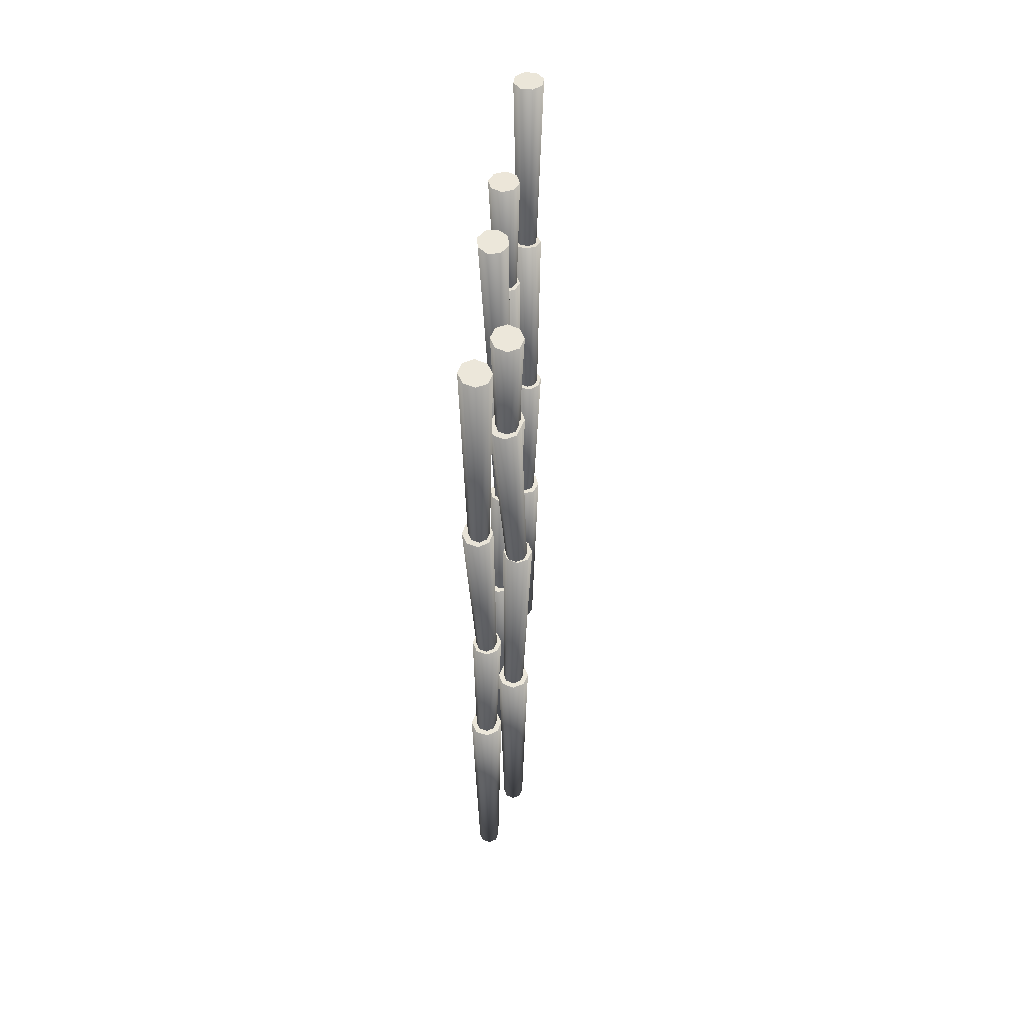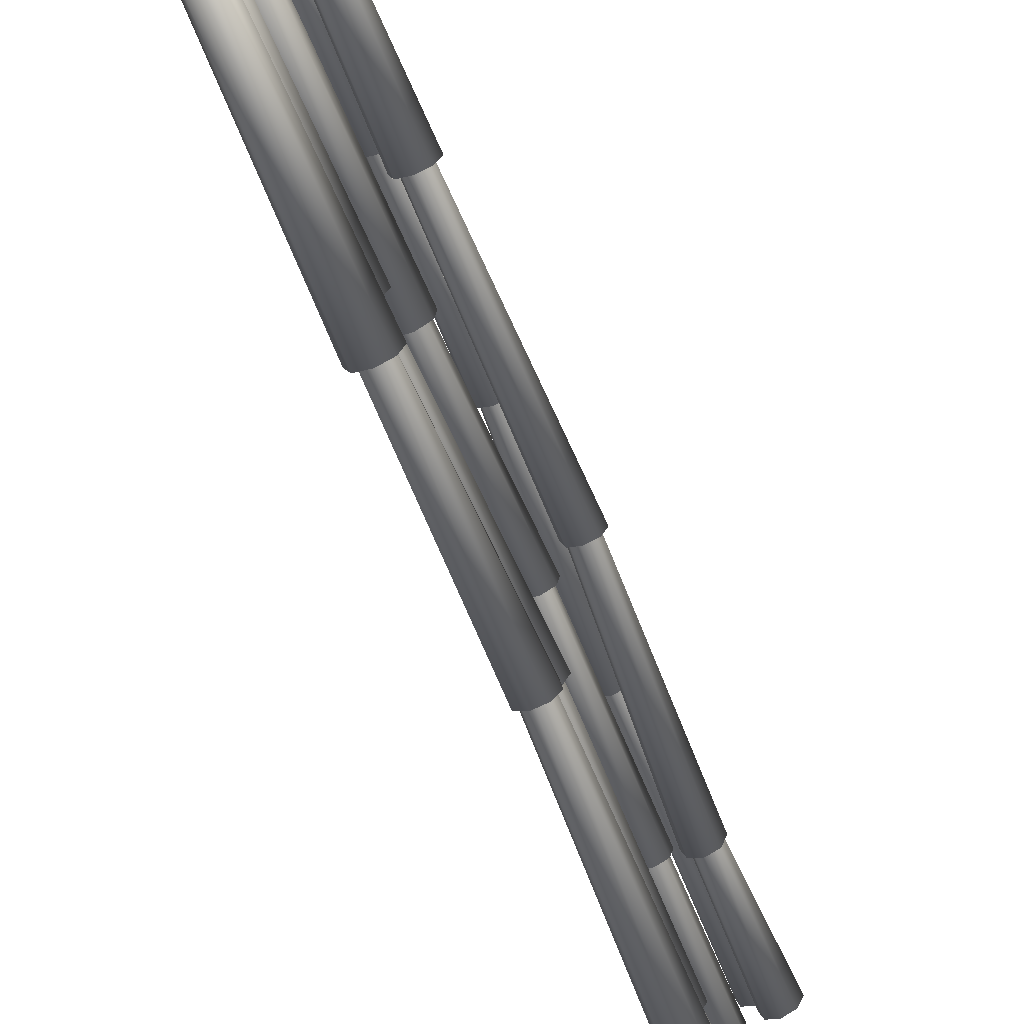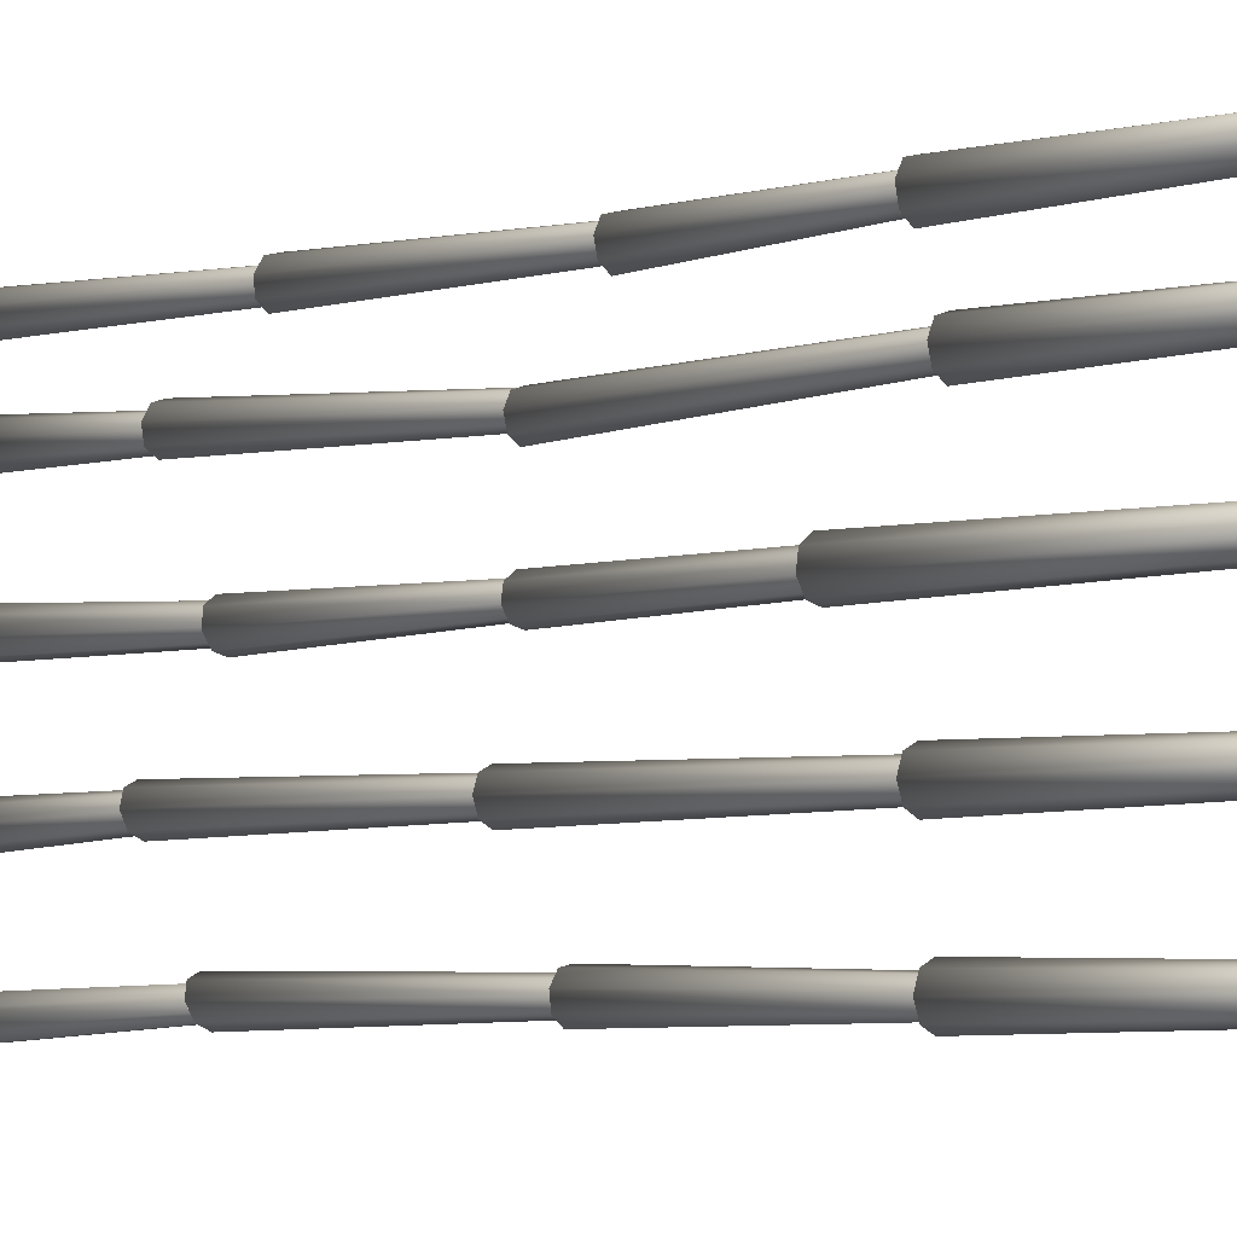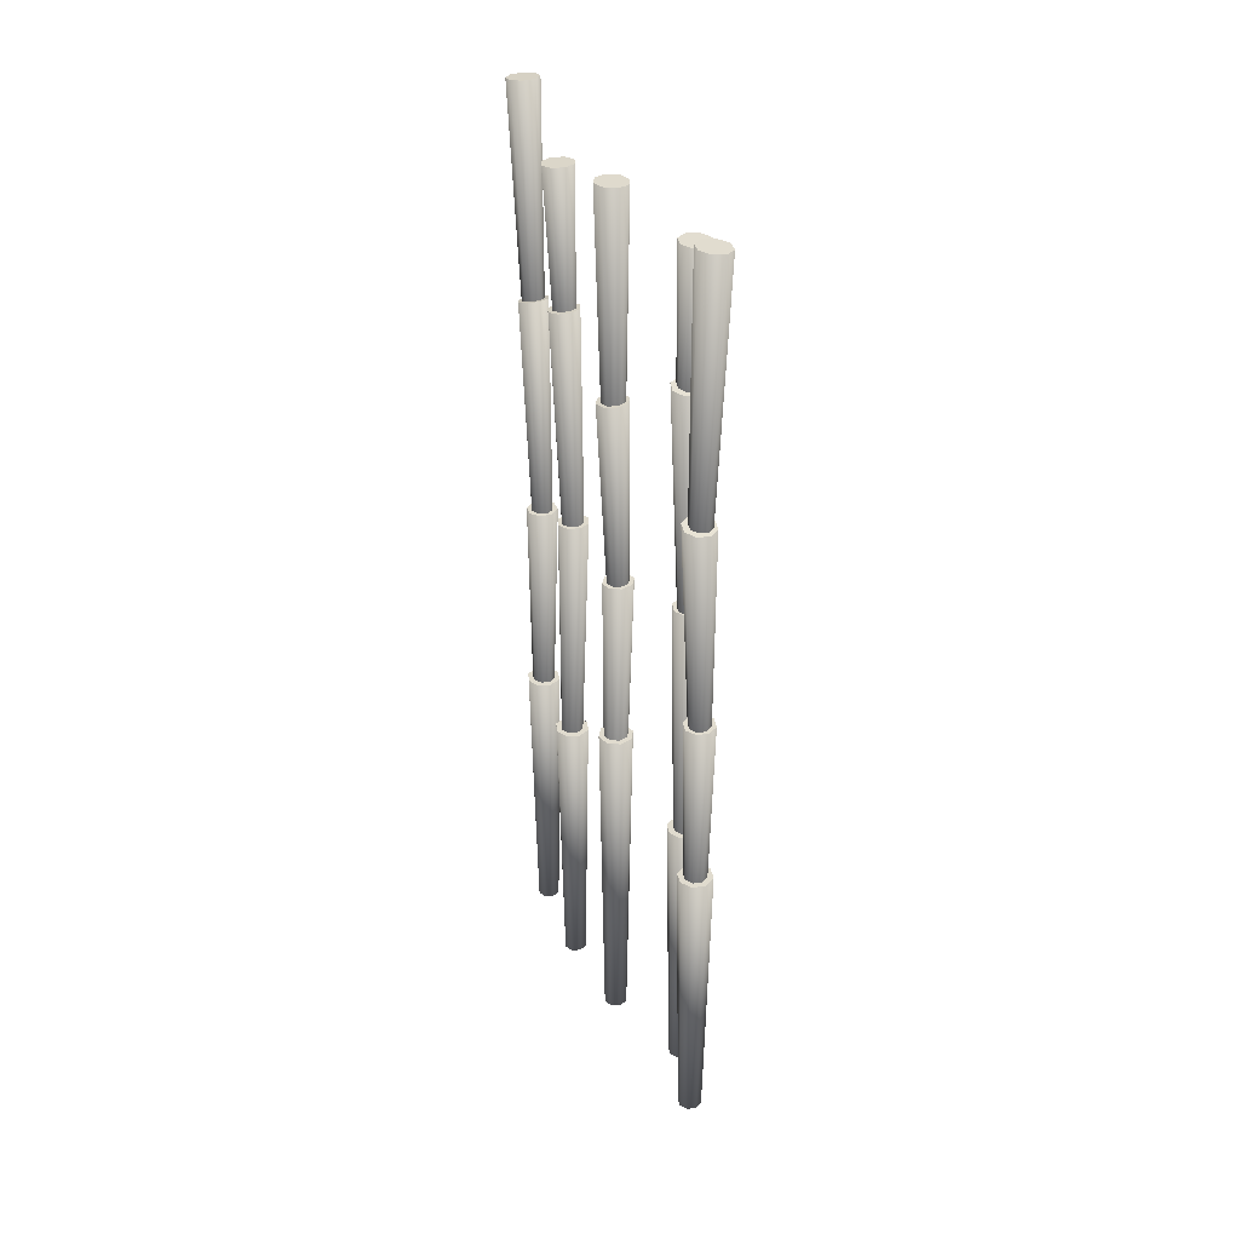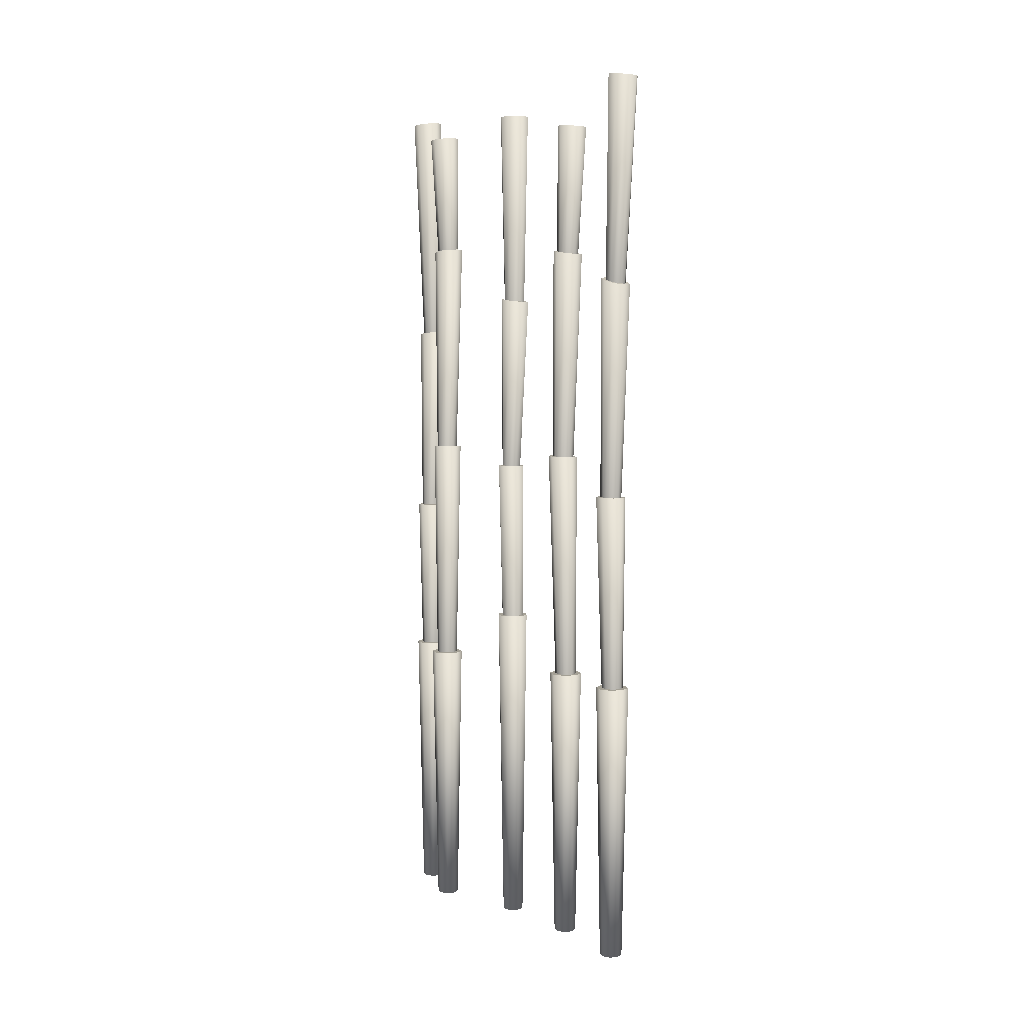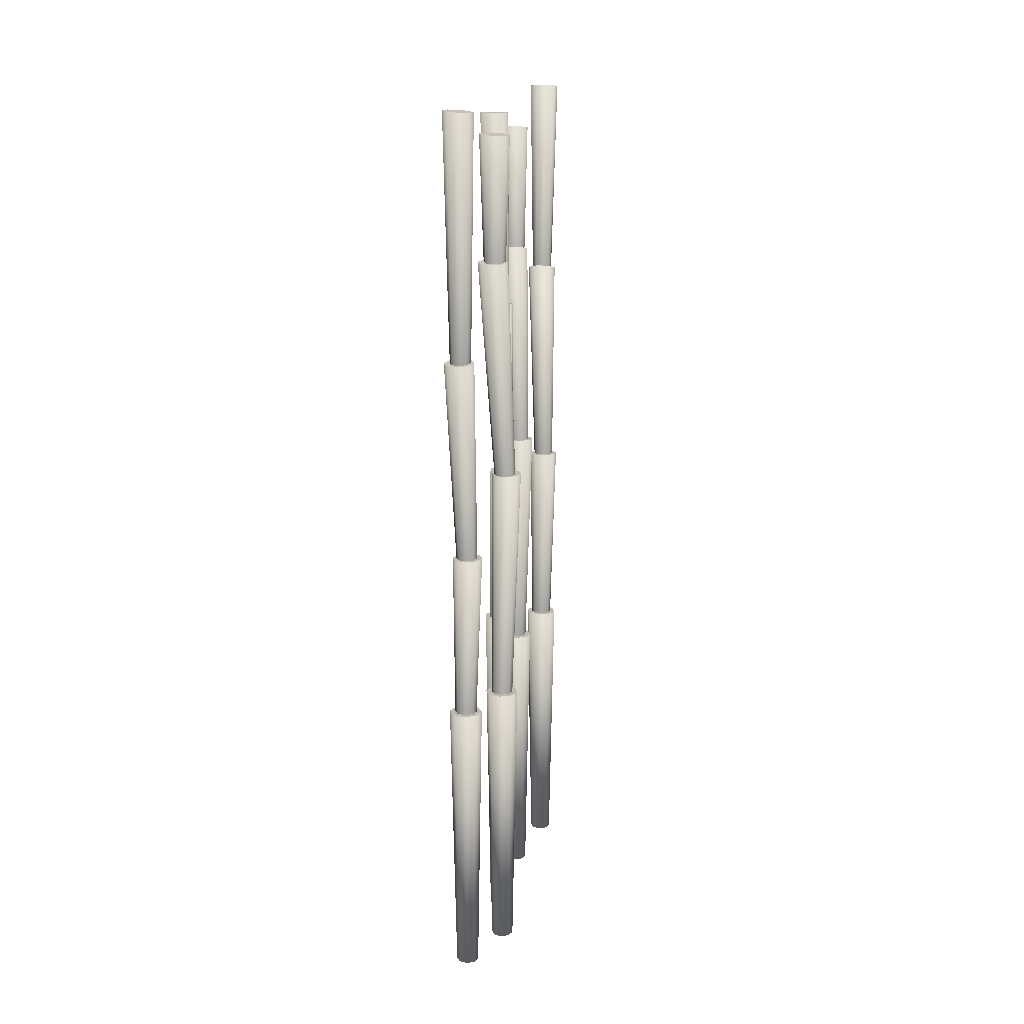
<metadata>
{"format":"obj","ext":"obj","renderer":"f3d","projection":"perspective","resolution":1024,"background":"white","views":[{"elev":53.8,"azim":5.9,"up":"+Y"},{"elev":-66.3,"azim":22.4,"up":"+Z"},{"elev":-5.6,"azim":-52.0,"up":"+Z"},{"elev":33.7,"azim":-26.8,"up":"+Y"},{"elev":5.8,"azim":142.6,"up":"+Y"},{"elev":15.2,"azim":12.5,"up":"+Y"}]}
</metadata>
<code>
o Nature_Deco_Bamboo2_Cylinder.006
v -13.49 0.0113 1.47
v -13.52 0.0113 1.474
v -13.53 0.0113 1.494
v -13.53 0.0113 1.517
v -13.51 0.0113 1.53
v -13.48 0.0113 1.526
v -13.47 0.0113 1.506
v -13.47 0.0113 1.483
v -13.52 0.9158 1.463
v -13.49 0.9159 1.456
v -13.54 0.9158 1.491
v -13.54 0.9158 1.524
v -13.51 0.9158 1.544
v -13.47 0.9159 1.537
v -13.45 0.9159 1.509
v -13.46 0.9159 1.476
v -13.52 0.7646 1.475
v -13.49 0.7646 1.471
v -13.53 0.7646 1.494
v -13.52 0.7646 1.516
v -13.51 0.7646 1.529
v -13.48 0.7646 1.525
v -13.47 0.7646 1.506
v -13.48 0.7646 1.484
v -13.51 1.364 1.462
v -13.48 1.365 1.457
v -13.53 1.364 1.486
v -13.52 1.364 1.514
v -13.5 1.365 1.53
v -13.47 1.366 1.525
v -13.45 1.366 1.502
v -13.45 1.366 1.473
v -13.5 1.34 1.472
v -13.48 1.34 1.468
v -13.52 1.34 1.489
v -13.51 1.34 1.508
v -13.49 1.341 1.52
v -13.47 1.341 1.516
v -13.46 1.341 1.5
v -13.46 1.341 1.48
v -13.52 1.846 1.455
v -13.49 1.847 1.449
v -13.54 1.849 1.482
v -13.53 1.852 1.513
v -13.51 1.854 1.53
v -13.48 1.855 1.525
v -13.46 1.853 1.498
v -13.47 1.85 1.467
v -13.51 1.741 1.466
v -13.49 1.741 1.462
v -13.52 1.743 1.484
v -13.52 1.745 1.505
v -13.5 1.747 1.517
v -13.48 1.747 1.513
v -13.47 1.746 1.495
v -13.47 1.744 1.474
v -13.53 2.384 1.471
v -13.5 2.383 1.465
v -13.55 2.385 1.498
v -13.54 2.385 1.531
v -13.52 2.385 1.55
v -13.49 2.384 1.544
v -13.47 2.383 1.516
v -13.48 2.383 1.484
v -13.47 0.0113 0.9797
v -13.49 0.0113 0.9886
v -13.5 0.0113 1.01
v -13.49 0.0113 1.032
v -13.47 0.0113 1.041
v -13.45 0.0113 1.032
v -13.44 0.0113 1.01
v -13.45 0.0113 0.9886
v -13.5 0.7752 0.9786
v -13.47 0.7752 0.9655
v -13.52 0.7752 1.01
v -13.5 0.7752 1.042
v -13.47 0.7752 1.055
v -13.44 0.7752 1.042
v -13.43 0.7752 1.01
v -13.44 0.7752 0.9786
v -13.5 0.7646 0.9945
v -13.48 0.7646 0.9816
v -13.5 0.7646 1.017
v -13.49 0.7646 1.035
v -13.47 0.7646 1.039
v -13.45 0.7646 1.026
v -13.44 0.7646 1.004
v -13.46 0.7646 0.9854
v -13.5 1.306 0.9918
v -13.48 1.306 0.9739
v -13.51 1.306 1.022
v -13.49 1.307 1.048
v -13.46 1.307 1.053
v -13.43 1.307 1.035
v -13.43 1.307 1.005
v -13.45 1.307 0.9792
v -13.49 1.287 0.994
v -13.47 1.288 0.9857
v -13.49 1.287 1.014
v -13.49 1.288 1.034
v -13.47 1.288 1.042
v -13.45 1.288 1.034
v -13.44 1.288 1.014
v -13.45 1.288 0.994
v -13.5 1.888 0.9827
v -13.47 1.886 0.9709
v -13.52 1.895 1.011
v -13.5 1.903 1.038
v -13.48 1.907 1.049
v -13.45 1.905 1.038
v -13.43 1.897 1.01
v -13.45 1.889 0.9821
v -13.48 1.881 0.9827
v -13.46 1.881 0.9833
v -13.5 1.879 0.9974
v -13.5 1.877 1.019
v -13.49 1.876 1.034
v -13.46 1.877 1.035
v -13.45 1.879 1.02
v -13.45 1.88 0.9988
v -13.49 2.438 0.9461
v -13.46 2.438 0.9471
v -13.51 2.441 0.9675
v -13.51 2.444 0.9987
v -13.49 2.447 1.021
v -13.46 2.447 1.022
v -13.44 2.445 1.001
v -13.44 2.441 0.9698
v -13.5 0.0113 1.893
v -13.52 0.0113 1.905
v -13.53 0.0113 1.928
v -13.52 0.0113 1.948
v -13.49 0.0113 1.954
v -13.47 0.0113 1.942
v -13.47 0.0113 1.919
v -13.48 0.0113 1.899
v -13.53 0.7752 1.897
v -13.5 0.7752 1.879
v -13.54 0.7752 1.93
v -13.53 0.7752 1.959
v -13.49 0.7752 1.968
v -13.46 0.7752 1.95
v -13.45 0.7752 1.917
v -13.47 0.7752 1.888
v -13.53 0.7646 1.927
v -13.52 0.7646 1.905
v -13.52 0.7646 1.946
v -13.5 0.7646 1.953
v -13.48 0.7646 1.942
v -13.47 0.7646 1.92
v -13.48 0.7646 1.9
v -13.5 0.7646 1.894
v -13.53 1.217 1.92
v -13.52 1.218 1.89
v -13.52 1.217 1.946
v -13.49 1.217 1.955
v -13.46 1.218 1.94
v -13.45 1.218 1.91
v -13.47 1.219 1.883
v -13.5 1.218 1.875
v -13.52 1.194 1.92
v -13.51 1.195 1.899
v -13.51 1.194 1.939
v -13.49 1.195 1.945
v -13.47 1.195 1.934
v -13.47 1.195 1.914
v -13.48 1.195 1.895
v -13.5 1.195 1.889
v -13.55 1.754 1.928
v -13.54 1.758 1.898
v -13.53 1.751 1.955
v -13.5 1.75 1.964
v -13.48 1.753 1.949
v -13.47 1.756 1.919
v -13.49 1.76 1.892
v -13.52 1.76 1.883
v -13.53 1.738 1.905
v -13.51 1.739 1.894
v -13.53 1.735 1.925
v -13.52 1.733 1.943
v -13.5 1.733 1.949
v -13.48 1.734 1.938
v -13.48 1.737 1.917
v -13.49 1.739 1.899
v -13.54 2.406 1.918
v -13.51 2.405 1.902
v -13.54 2.406 1.948
v -13.53 2.403 1.975
v -13.5 2.401 1.983
v -13.47 2.4 1.967
v -13.46 2.4 1.937
v -13.48 2.402 1.91
v -13.5 0.0113 1.222
v -13.52 0.0113 1.23
v -13.53 0.0113 1.252
v -13.52 0.0113 1.274
v -13.5 0.0113 1.282
v -13.48 0.0113 1.274
v -13.47 0.0113 1.252
v -13.48 0.0113 1.23
v -13.53 0.7752 1.22
v -13.5 0.7752 1.207
v -13.55 0.7752 1.252
v -13.53 0.7752 1.284
v -13.5 0.7752 1.297
v -13.47 0.7752 1.284
v -13.46 0.7752 1.252
v -13.47 0.7752 1.22
v -13.52 0.7646 1.231
v -13.5 0.7646 1.223
v -13.53 0.7646 1.252
v -13.52 0.7646 1.273
v -13.5 0.7646 1.281
v -13.48 0.7646 1.273
v -13.47 0.7646 1.252
v -13.48 0.7646 1.231
v -13.52 1.403 1.227
v -13.49 1.404 1.215
v -13.53 1.404 1.256
v -13.52 1.405 1.284
v -13.49 1.406 1.296
v -13.46 1.407 1.284
v -13.45 1.406 1.255
v -13.46 1.405 1.226
v -13.51 1.335 1.236
v -13.49 1.336 1.228
v -13.52 1.335 1.256
v -13.51 1.336 1.276
v -13.49 1.336 1.284
v -13.47 1.337 1.276
v -13.46 1.337 1.256
v -13.47 1.336 1.236
v -13.54 1.978 1.228
v -13.51 1.977 1.216
v -13.55 1.982 1.257
v -13.54 1.986 1.286
v -13.51 1.989 1.297
v -13.48 1.988 1.285
v -13.47 1.984 1.257
v -13.48 1.98 1.228
v -13.53 1.915 1.237
v -13.51 1.914 1.229
v -13.53 1.917 1.257
v -13.53 1.921 1.276
v -13.51 1.923 1.285
v -13.49 1.922 1.276
v -13.48 1.919 1.257
v -13.49 1.916 1.237
v -13.54 2.331 1.215
v -13.51 2.331 1.203
v -13.55 2.333 1.243
v -13.54 2.335 1.272
v -13.51 2.336 1.284
v -13.48 2.335 1.272
v -13.47 2.333 1.244
v -13.48 2.332 1.215
v -13.46 0.0113 1.731
v -13.47 0.0113 1.754
v -13.45 0.0113 1.774
v -13.43 0.0113 1.781
v -13.41 0.0113 1.771
v -13.4 0.0113 1.748
v -13.42 0.0113 1.728
v -13.44 0.0113 1.721
v -13.48 0.7752 1.755
v -13.47 0.7752 1.722
v -13.46 0.7752 1.785
v -13.43 0.7752 1.795
v -13.4 0.7752 1.78
v -13.39 0.7752 1.747
v -13.41 0.7752 1.717
v -13.44 0.7752 1.706
v -13.46 0.7646 1.753
v -13.46 0.7646 1.732
v -13.45 0.7646 1.773
v -13.43 0.7646 1.78
v -13.41 0.7646 1.77
v -13.41 0.7646 1.748
v -13.42 0.7646 1.729
v -13.44 0.7646 1.722
v -13.47 1.413 1.734
v -13.46 1.414 1.705
v -13.45 1.412 1.761
v -13.42 1.412 1.77
v -13.39 1.413 1.756
v -13.39 1.415 1.728
v -13.4 1.415 1.701
v -13.43 1.415 1.692
v -13.45 1.341 1.737
v -13.45 1.341 1.717
v -13.44 1.341 1.756
v -13.42 1.341 1.762
v -13.4 1.341 1.753
v -13.4 1.342 1.733
v -13.41 1.342 1.714
v -13.43 1.342 1.708
v -13.5 2.003 1.767
v -13.49 2.007 1.737
v -13.48 2 1.795
v -13.45 1.999 1.804
v -13.42 2 1.79
v -13.41 2.003 1.76
v -13.43 2.007 1.732
v -13.46 2.008 1.722
v -13.48 1.941 1.759
v -13.47 1.943 1.739
v -13.47 1.938 1.779
v -13.45 1.938 1.785
v -13.43 1.939 1.775
v -13.42 1.942 1.754
v -13.43 1.944 1.735
v -13.45 1.945 1.729
v -13.49 2.34 1.776
v -13.48 2.341 1.745
v -13.47 2.338 1.804
v -13.44 2.336 1.814
v -13.42 2.335 1.799
v -13.41 2.336 1.768
v -13.42 2.338 1.74
v -13.45 2.34 1.73
f 9 11 12 13 14 15 16 10
f 25 27 28 29 30 31 32 26
f 41 43 44 45 46 47 48 42
f 57 59 60 61 62 63 64 58
f 73 75 76 77 78 79 80 74
f 89 91 92 93 94 95 96 90
f 105 107 108 109 110 111 112 106
f 121 123 124 125 126 127 128 122
f 137 139 140 141 142 143 144 138
f 153 155 156 157 158 159 160 154
f 169 171 172 173 174 175 176 170
f 185 187 188 189 190 191 192 186
f 201 203 204 205 206 207 208 202
f 217 219 220 221 222 223 224 218
f 233 235 236 237 238 239 240 234
f 249 251 252 253 254 255 256 250
f 265 267 268 269 270 271 272 266
f 281 283 284 285 286 287 288 282
f 297 299 300 301 302 303 304 298
f 313 315 316 317 318 319 320 314
f 2 1 8 7 6 5 4 3
f 5 6 14 13
f 3 4 12 11
f 1 2 9 10
f 8 1 10 16
f 6 7 15 14
f 4 5 13 12
f 2 3 11 9
f 7 8 16 15
f 19 20 28 27
f 18 17 25 26
f 24 18 26 32
f 22 23 31 30
f 20 21 29 28
f 17 19 27 25
f 23 24 32 31
f 21 22 30 29
f 34 33 41 42
f 40 34 42 48
f 38 39 47 46
f 36 37 45 44
f 33 35 43 41
f 39 40 48 47
f 37 38 46 45
f 35 36 44 43
f 50 49 57 58
f 56 50 58 64
f 54 55 63 62
f 52 53 61 60
f 49 51 59 57
f 55 56 64 63
f 53 54 62 61
f 51 52 60 59
f 66 65 72 71 70 69 68 67
f 69 70 78 77
f 67 68 76 75
f 65 66 73 74
f 72 65 74 80
f 70 71 79 78
f 68 69 77 76
f 66 67 75 73
f 71 72 80 79
f 83 84 92 91
f 82 81 89 90
f 88 82 90 96
f 86 87 95 94
f 84 85 93 92
f 81 83 91 89
f 87 88 96 95
f 85 86 94 93
f 98 97 105 106
f 104 98 106 112
f 102 103 111 110
f 100 101 109 108
f 97 99 107 105
f 103 104 112 111
f 101 102 110 109
f 99 100 108 107
f 114 113 121 122
f 120 114 122 128
f 118 119 127 126
f 116 117 125 124
f 113 115 123 121
f 119 120 128 127
f 117 118 126 125
f 115 116 124 123
f 130 129 136 135 134 133 132 131
f 133 134 142 141
f 131 132 140 139
f 129 130 137 138
f 136 129 138 144
f 134 135 143 142
f 132 133 141 140
f 130 131 139 137
f 135 136 144 143
f 147 148 156 155
f 146 145 153 154
f 152 146 154 160
f 150 151 159 158
f 148 149 157 156
f 145 147 155 153
f 151 152 160 159
f 149 150 158 157
f 162 161 169 170
f 168 162 170 176
f 166 167 175 174
f 164 165 173 172
f 161 163 171 169
f 167 168 176 175
f 165 166 174 173
f 163 164 172 171
f 178 177 185 186
f 184 178 186 192
f 182 183 191 190
f 180 181 189 188
f 177 179 187 185
f 183 184 192 191
f 181 182 190 189
f 179 180 188 187
f 194 193 200 199 198 197 196 195
f 197 198 206 205
f 195 196 204 203
f 193 194 201 202
f 200 193 202 208
f 198 199 207 206
f 196 197 205 204
f 194 195 203 201
f 199 200 208 207
f 211 212 220 219
f 210 209 217 218
f 216 210 218 224
f 214 215 223 222
f 212 213 221 220
f 209 211 219 217
f 215 216 224 223
f 213 214 222 221
f 226 225 233 234
f 232 226 234 240
f 230 231 239 238
f 228 229 237 236
f 225 227 235 233
f 231 232 240 239
f 229 230 238 237
f 227 228 236 235
f 242 241 249 250
f 248 242 250 256
f 246 247 255 254
f 244 245 253 252
f 241 243 251 249
f 247 248 256 255
f 245 246 254 253
f 243 244 252 251
f 258 257 264 263 262 261 260 259
f 261 262 270 269
f 259 260 268 267
f 257 258 265 266
f 264 257 266 272
f 262 263 271 270
f 260 261 269 268
f 258 259 267 265
f 263 264 272 271
f 275 276 284 283
f 274 273 281 282
f 280 274 282 288
f 278 279 287 286
f 276 277 285 284
f 273 275 283 281
f 279 280 288 287
f 277 278 286 285
f 290 289 297 298
f 296 290 298 304
f 294 295 303 302
f 292 293 301 300
f 289 291 299 297
f 295 296 304 303
f 293 294 302 301
f 291 292 300 299
f 306 305 313 314
f 312 306 314 320
f 310 311 319 318
f 308 309 317 316
f 305 307 315 313
f 311 312 320 319
f 309 310 318 317
f 307 308 316 315

</code>
